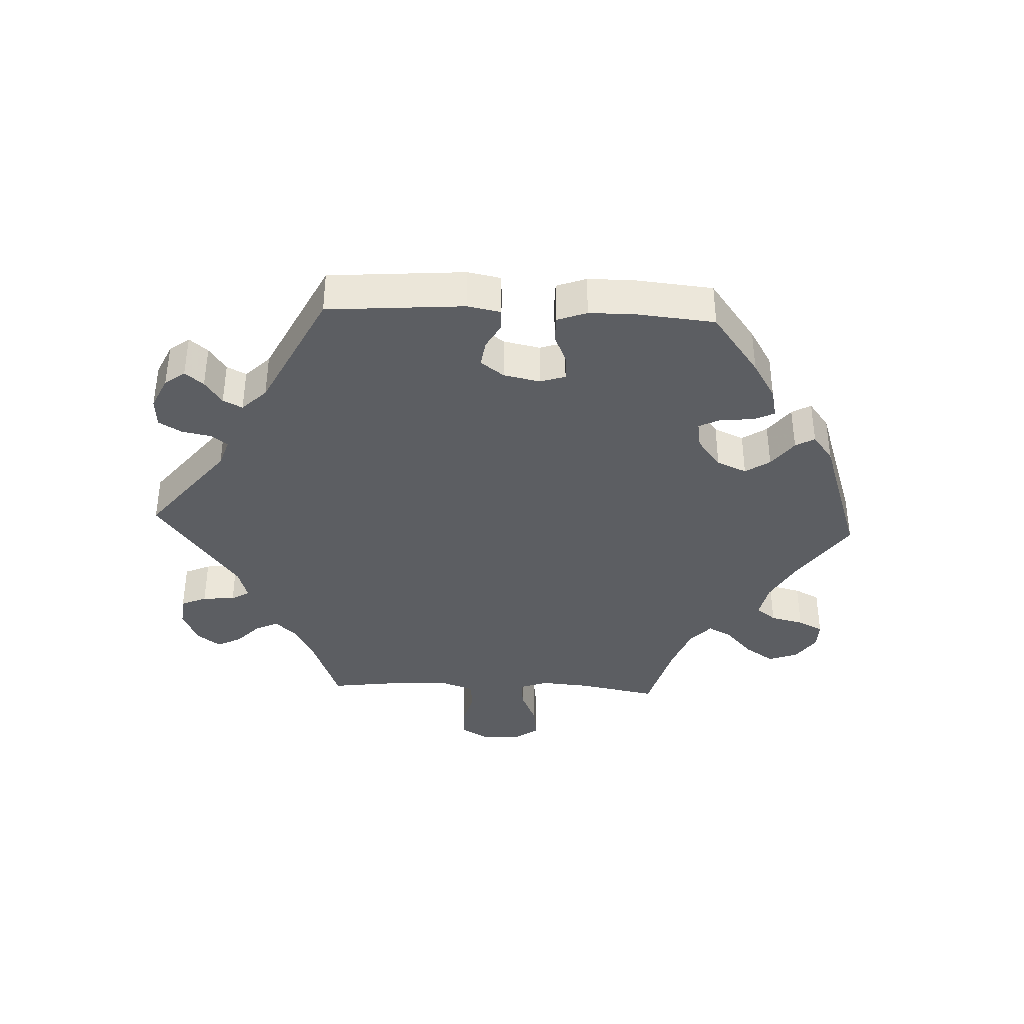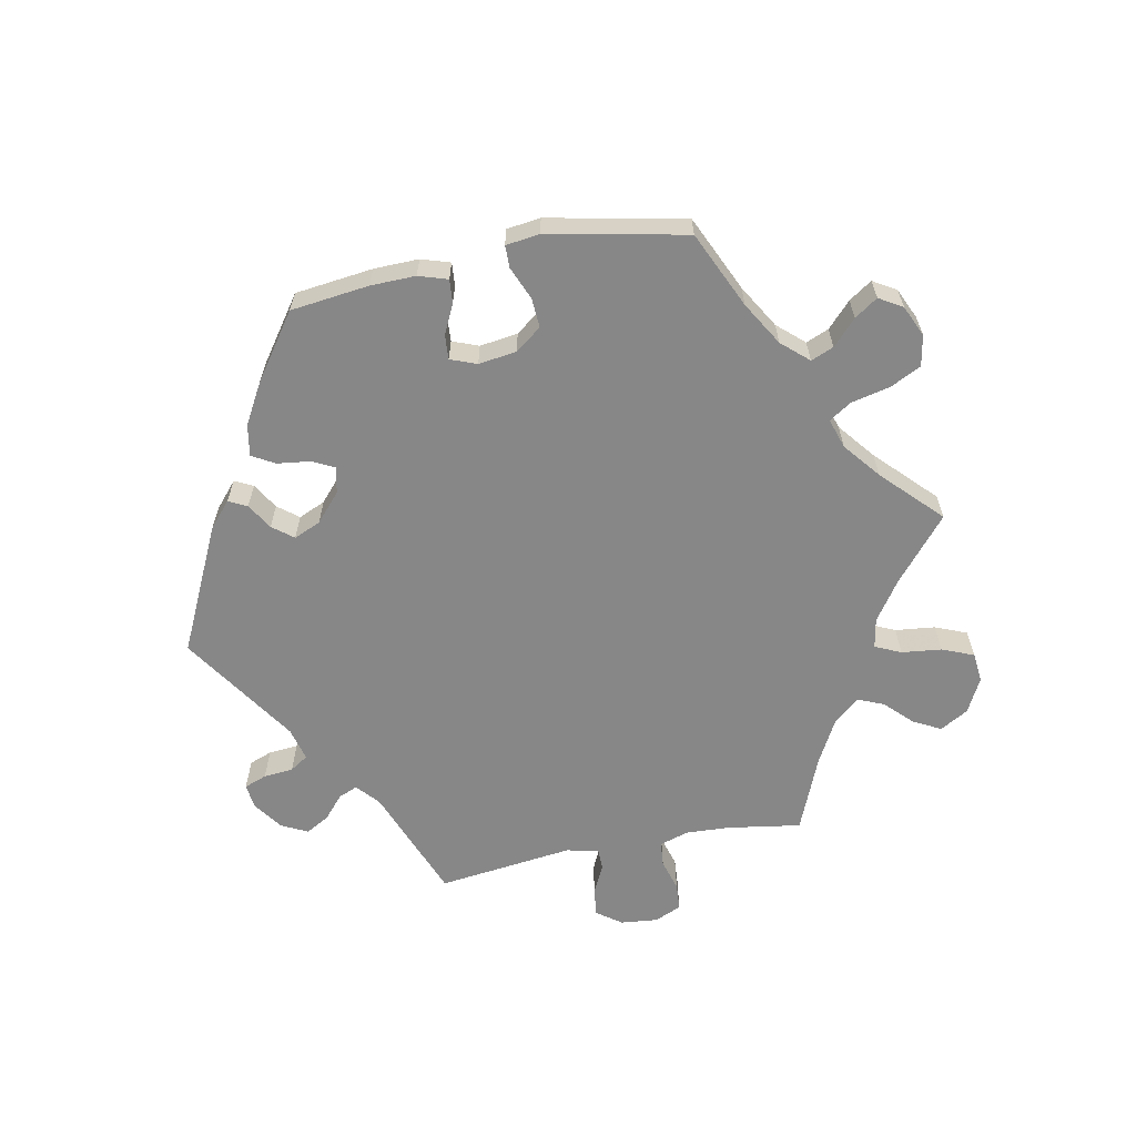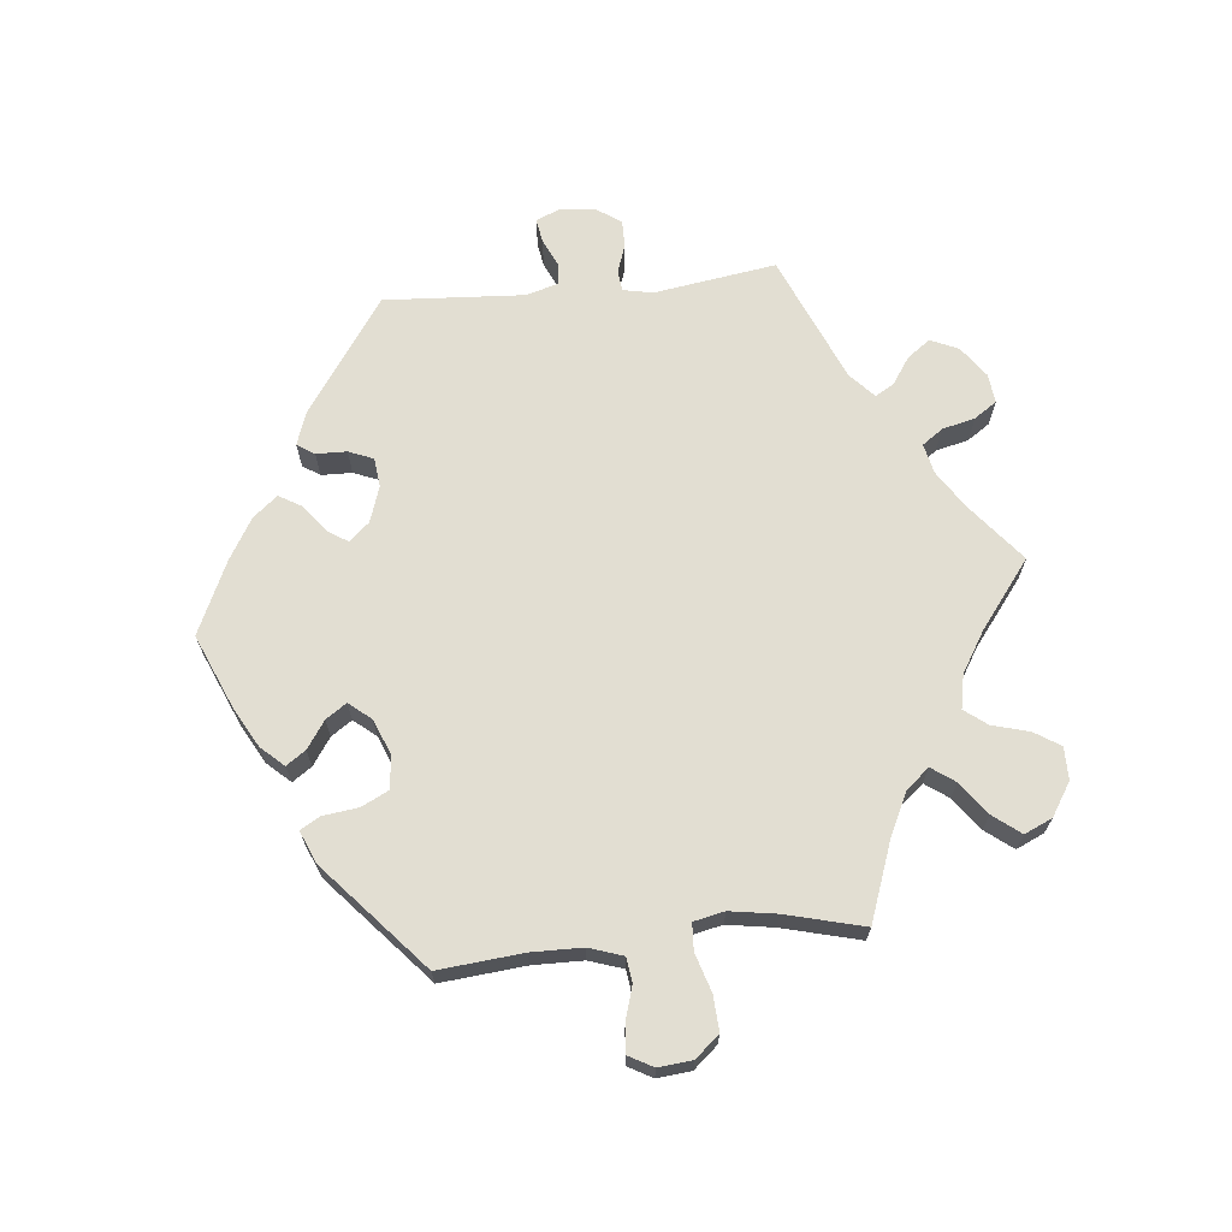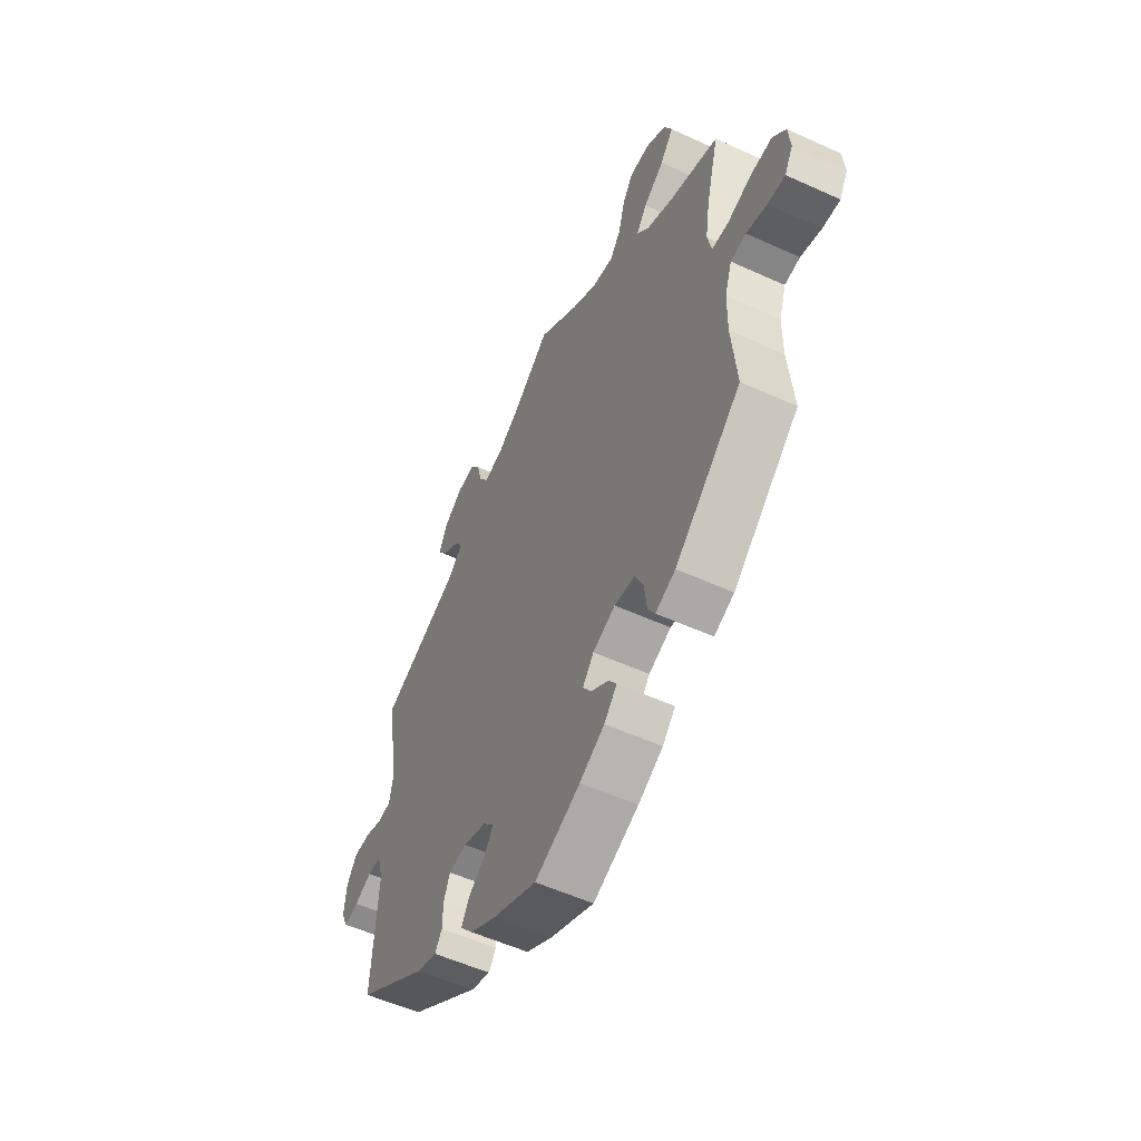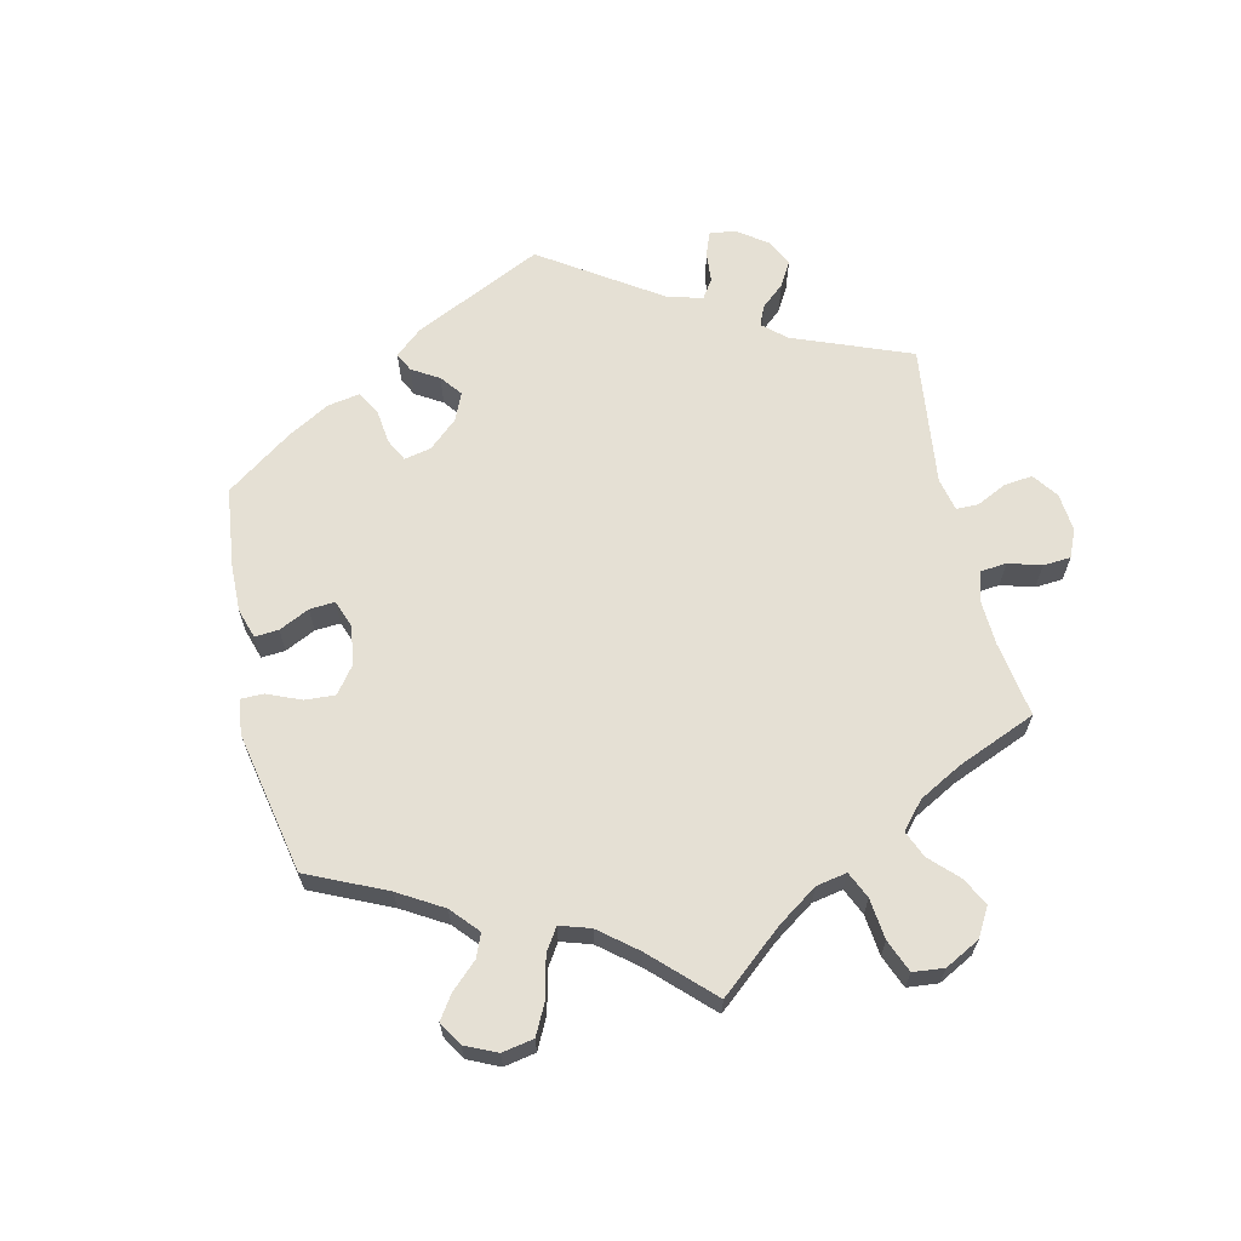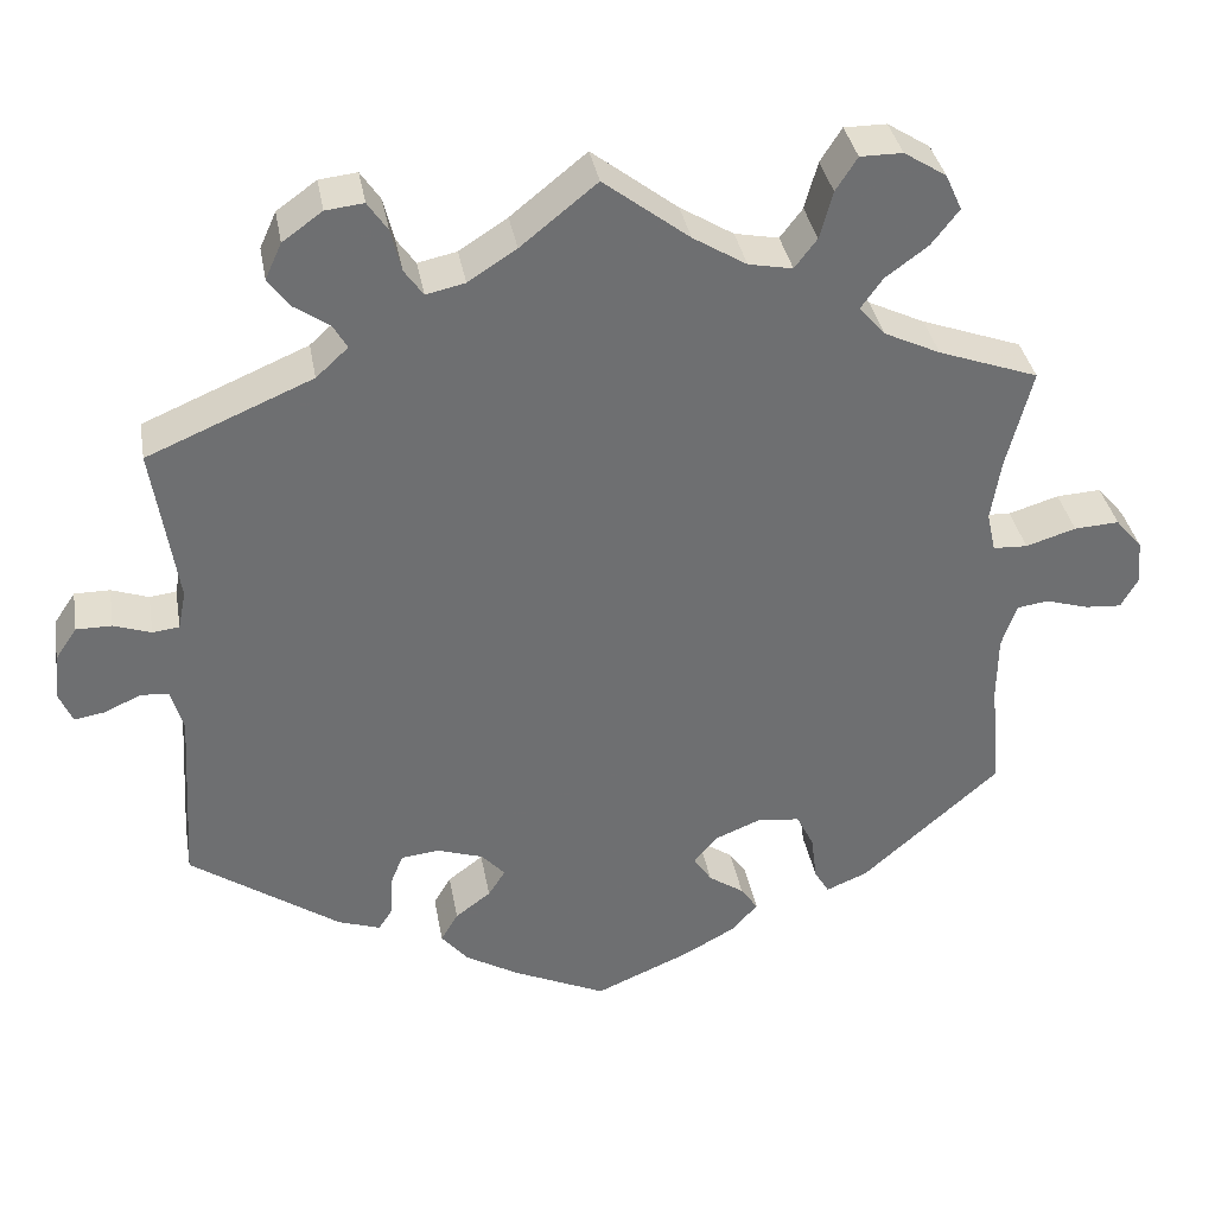
<metadata>
{"format":"obj","ext":"obj","renderer":"f3d","projection":"perspective","resolution":1024,"background":"white","views":[{"elev":-38.2,"azim":147.3,"up":"+Y"},{"elev":-62.6,"azim":-138.9,"up":"+Y"},{"elev":67.9,"azim":-95.8,"up":"+Y"},{"elev":-54.6,"azim":-115.8,"up":"+Z"},{"elev":65.2,"azim":-72.9,"up":"+Y"},{"elev":35.8,"azim":170.0,"up":"+Z"}]}
</metadata>
<code>
v 0.328 0.07 -0.408
v 0.279 0.07 -0.425
v 0.262 0.07 -0.399
v 0.261 0.07 -0.353
v 0.246 0.07 -0.316
v 0.202 0.07 -0.311
v 0.148 0.07 -0.329
v 0.121 0.07 -0.359
v 0.141 0.07 -0.39
v 0.182 0.07 -0.421
v 0.202 0.07 -0.455
v 0.171 0.07 -0.492
v 0.11 0.07 -0.528
v 0.001 0.07 -0.578
v -0.109 0.07 -0.531
v -0.169 0.07 -0.498
v -0.2 0.07 -0.464
v -0.18 0.07 -0.435
v -0.139 0.07 -0.407
v -0.118 0.07 -0.376
v -0.145 0.07 -0.343
v -0.199 0.07 -0.321
v -0.248 0.07 -0.327
v -0.268 0.07 -0.367
v -0.275 0.07 -0.421
v -0.292 0.07 -0.45
v -0.34 0.07 -0.43
v -0.5 0.07 -0.289
v -0.488 0.07 -0.162
v -0.489 0.07 -0.086
v -0.506 0.07 -0.035
v -0.543 0.07 -0.03
v -0.593 0.07 -0.045
v -0.635 0.07 -0.048
v -0.655 0.07 -0.012
v -0.65 0.07 0.039
v -0.619 0.07 0.075
v -0.567 0.07 0.072
v -0.509 0.07 0.054
v -0.469 0.07 0.056
v -0.459 0.07 0.102
v -0.47 0.07 0.172
v -0.5 0.07 0.289
v -0.384 0.07 0.331
v -0.319 0.07 0.362
v -0.289 0.07 0.397
v -0.314 0.07 0.432
v -0.363 0.07 0.468
v -0.395 0.07 0.509
v -0.376 0.07 0.551
v -0.327 0.07 0.582
v -0.278 0.07 0.582
v -0.253 0.07 0.543
v -0.238 0.07 0.488
v -0.212 0.07 0.454
v -0.161 0.07 0.464
v -0.099 0.07 0.502
v 0 0.07 0.578
v 0.088 0.07 0.507
v 0.144 0.07 0.471
v 0.189 0.07 0.461
v 0.211 0.07 0.492
v 0.223 0.07 0.541
v 0.246 0.07 0.575
v 0.29 0.07 0.57
v 0.336 0.07 0.537
v 0.355 0.07 0.495
v 0.33 0.07 0.461
v 0.289 0.07 0.433
v 0.273 0.07 0.405
v 0.31 0.07 0.371
v 0.501 0.07 0.29
v 0.473 0.07 0.106
v 0.482 0.07 0.062
v 0.513 0.07 0.058
v 0.556 0.07 0.073
v 0.597 0.07 0.073
v 0.622 0.07 0.036
v 0.627 0.07 -0.018
v 0.612 0.07 -0.053
v 0.576 0.07 -0.047
v 0.535 0.07 -0.028
v 0.502 0.07 -0.03
v 0.488 0.07 -0.08
v 0.501 0.07 -0.289
v 0.328 0 -0.408
v 0.279 0 -0.425
v 0.262 0 -0.399
v 0.261 0 -0.353
v 0.246 0 -0.316
v 0.202 0 -0.311
v 0.148 0 -0.329
v 0.121 0 -0.359
v 0.141 0 -0.39
v 0.182 0 -0.421
v 0.202 0 -0.455
v 0.171 0 -0.492
v 0.11 0 -0.528
v 0.001 0 -0.578
v -0.109 0 -0.531
v -0.169 0 -0.498
v -0.2 0 -0.464
v -0.18 0 -0.435
v -0.139 0 -0.407
v -0.118 0 -0.376
v -0.145 0 -0.343
v -0.199 0 -0.321
v -0.248 0 -0.327
v -0.268 0 -0.367
v -0.275 0 -0.421
v -0.292 0 -0.45
v -0.34 0 -0.43
v -0.5 0 -0.289
v -0.488 0 -0.162
v -0.489 0 -0.086
v -0.506 0 -0.035
v -0.543 0 -0.03
v -0.593 0 -0.045
v -0.635 0 -0.048
v -0.655 0 -0.012
v -0.65 0 0.039
v -0.619 0 0.075
v -0.567 0 0.072
v -0.509 0 0.054
v -0.469 0 0.056
v -0.459 0 0.102
v -0.47 0 0.172
v -0.5 0 0.289
v -0.384 0 0.331
v -0.319 0 0.362
v -0.289 0 0.397
v -0.314 0 0.432
v -0.363 0 0.468
v -0.395 0 0.509
v -0.376 0 0.551
v -0.327 0 0.582
v -0.278 0 0.582
v -0.253 0 0.543
v -0.238 0 0.488
v -0.212 0 0.454
v -0.161 0 0.464
v -0.099 0 0.502
v 0 0 0.578
v 0.088 0 0.507
v 0.144 0 0.471
v 0.189 0 0.461
v 0.211 0 0.492
v 0.223 0 0.541
v 0.246 0 0.575
v 0.29 0 0.57
v 0.336 0 0.537
v 0.355 0 0.495
v 0.33 0 0.461
v 0.289 0 0.433
v 0.273 0 0.405
v 0.31 0 0.371
v 0.501 0 0.29
v 0.473 0 0.106
v 0.482 0 0.062
v 0.513 0 0.058
v 0.556 0 0.073
v 0.597 0 0.073
v 0.622 0 0.036
v 0.627 0 -0.018
v 0.612 0 -0.053
v 0.576 0 -0.047
v 0.535 0 -0.028
v 0.502 0 -0.03
v 0.488 0 -0.08
v 0.501 0 -0.289
f 84 85 1 2
f 83 84 2 3
f 79 80 81 82
f 79 82 83
f 78 79 83
f 75 76 77 78
f 74 75 78 83
f 71 72 73
f 70 71 73 74
f 66 67 68 69
f 66 69 70
f 65 66 70
f 62 63 64 65
f 61 62 65 70
f 60 61 70 74
f 57 58 59
f 56 57 59 60
f 55 56 60 74
f 51 52 53 54
f 51 54 55
f 50 51 55
f 47 48 49 50
f 46 47 50 55
f 45 46 55 74
f 42 43 44
f 41 42 44 45
f 40 41 45 74
f 36 37 38 39
f 32 33 34 35
f 31 32 35 36
f 26 27 28 29
f 24 25 26 29
f 23 24 29 30
f 22 23 30 31
f 16 17 18 19
f 16 19 20
f 15 16 20
f 14 15 20
f 13 14 20
f 12 13 20 21
f 9 10 11 12
f 8 9 12 21
f 74 83 3 4
f 31 36 39 40
f 7 8 21 22
f 6 7 22 31
f 5 6 31 40
f 74 4 5
f 5 40 74
f 87 86 170 169
f 88 87 169 168
f 167 166 165 164
f 168 167 164
f 168 164 163
f 163 162 161 160
f 168 163 160 159
f 158 157 156
f 159 158 156 155
f 154 153 152 151
f 155 154 151
f 155 151 150
f 150 149 148 147
f 155 150 147 146
f 159 155 146 145
f 144 143 142
f 145 144 142 141
f 159 145 141 140
f 139 138 137 136
f 140 139 136
f 140 136 135
f 135 134 133 132
f 140 135 132 131
f 159 140 131 130
f 129 128 127
f 130 129 127 126
f 159 130 126 125
f 124 123 122 121
f 120 119 118 117
f 121 120 117 116
f 114 113 112 111
f 114 111 110 109
f 115 114 109 108
f 116 115 108 107
f 104 103 102 101
f 105 104 101
f 105 101 100
f 105 100 99
f 105 99 98
f 106 105 98 97
f 97 96 95 94
f 106 97 94 93
f 89 88 168 159
f 125 124 121 116
f 107 106 93 92
f 116 107 92 91
f 125 116 91 90
f 90 89 159
f 159 125 90
f 1 86 87 2
f 2 87 88 3
f 3 88 89 4
f 4 89 90 5
f 5 90 91 6
f 6 91 92 7
f 7 92 93 8
f 8 93 94 9
f 9 94 95 10
f 10 95 96 11
f 11 96 97 12
f 12 97 98 13
f 13 98 99 14
f 14 99 100 15
f 15 100 101 16
f 16 101 102 17
f 17 102 103 18
f 18 103 104 19
f 19 104 105 20
f 20 105 106 21
f 21 106 107 22
f 22 107 108 23
f 23 108 109 24
f 24 109 110 25
f 25 110 111 26
f 26 111 112 27
f 27 112 113 28
f 28 113 114 29
f 29 114 115 30
f 30 115 116 31
f 31 116 117 32
f 32 117 118 33
f 33 118 119 34
f 34 119 120 35
f 35 120 121 36
f 36 121 122 37
f 37 122 123 38
f 38 123 124 39
f 39 124 125 40
f 40 125 126 41
f 41 126 127 42
f 42 127 128 43
f 43 128 129 44
f 44 129 130 45
f 45 130 131 46
f 46 131 132 47
f 47 132 133 48
f 48 133 134 49
f 49 134 135 50
f 50 135 136 51
f 51 136 137 52
f 52 137 138 53
f 53 138 139 54
f 54 139 140 55
f 55 140 141 56
f 56 141 142 57
f 57 142 143 58
f 58 143 144 59
f 59 144 145 60
f 60 145 146 61
f 61 146 147 62
f 62 147 148 63
f 63 148 149 64
f 64 149 150 65
f 65 150 151 66
f 66 151 152 67
f 67 152 153 68
f 68 153 154 69
f 69 154 155 70
f 70 155 156 71
f 71 156 157 72
f 72 157 158 73
f 73 158 159 74
f 74 159 160 75
f 75 160 161 76
f 76 161 162 77
f 77 162 163 78
f 78 163 164 79
f 79 164 165 80
f 80 165 166 81
f 81 166 167 82
f 82 167 168 83
f 83 168 169 84
f 84 169 170 85
f 85 170 86 1

</code>
